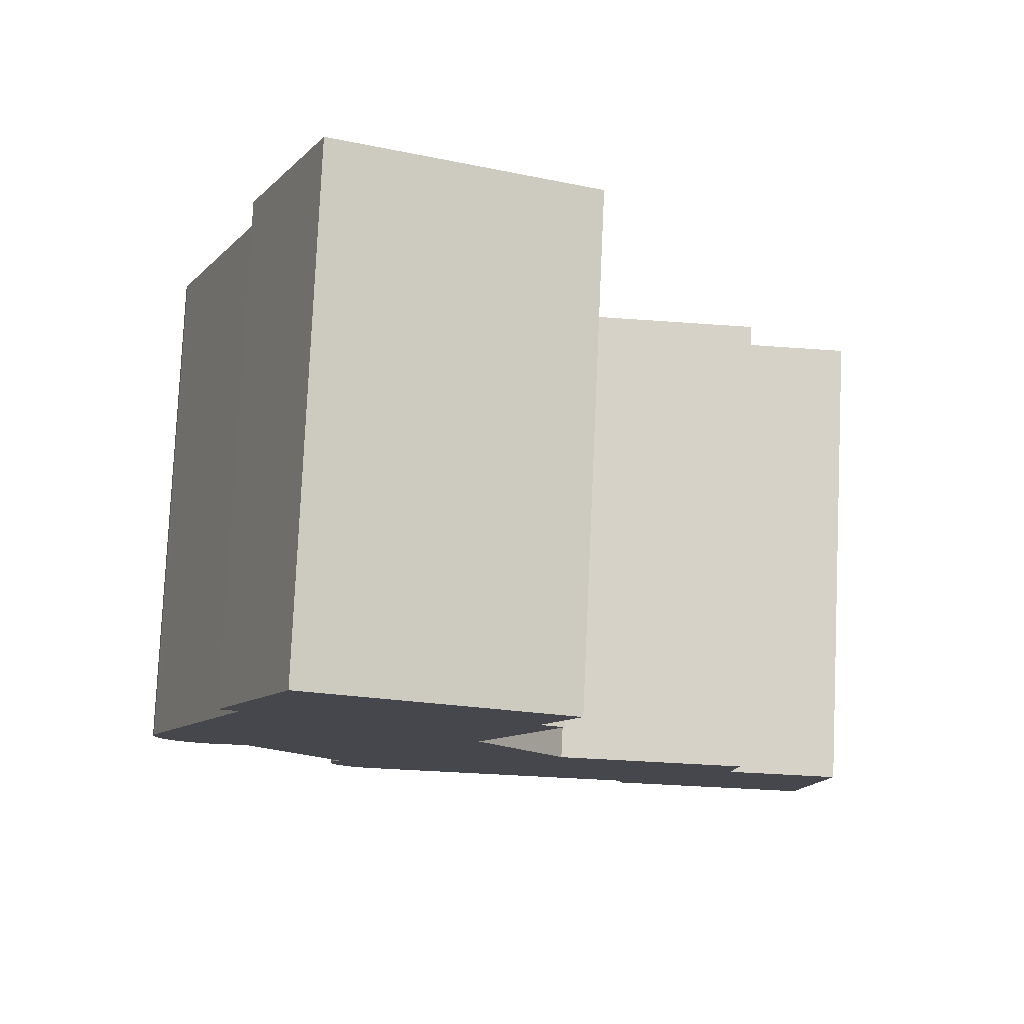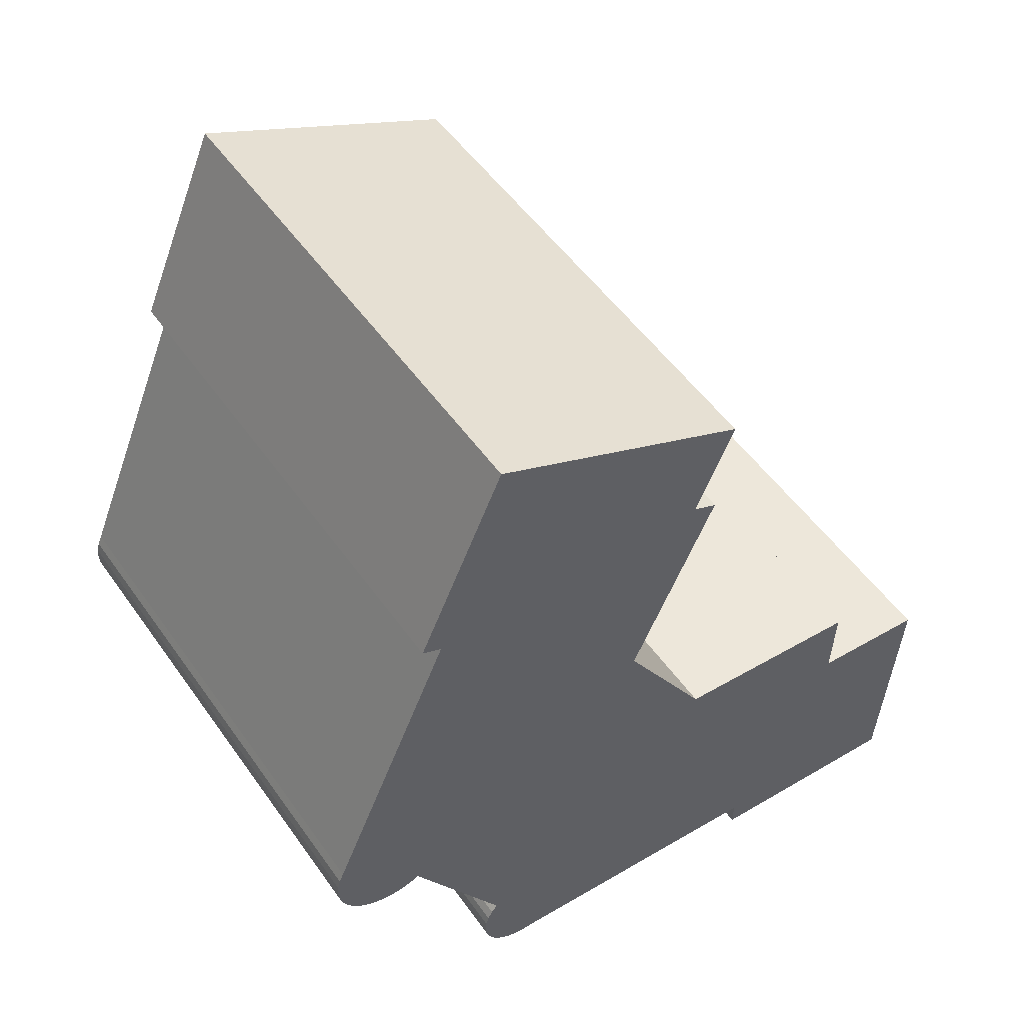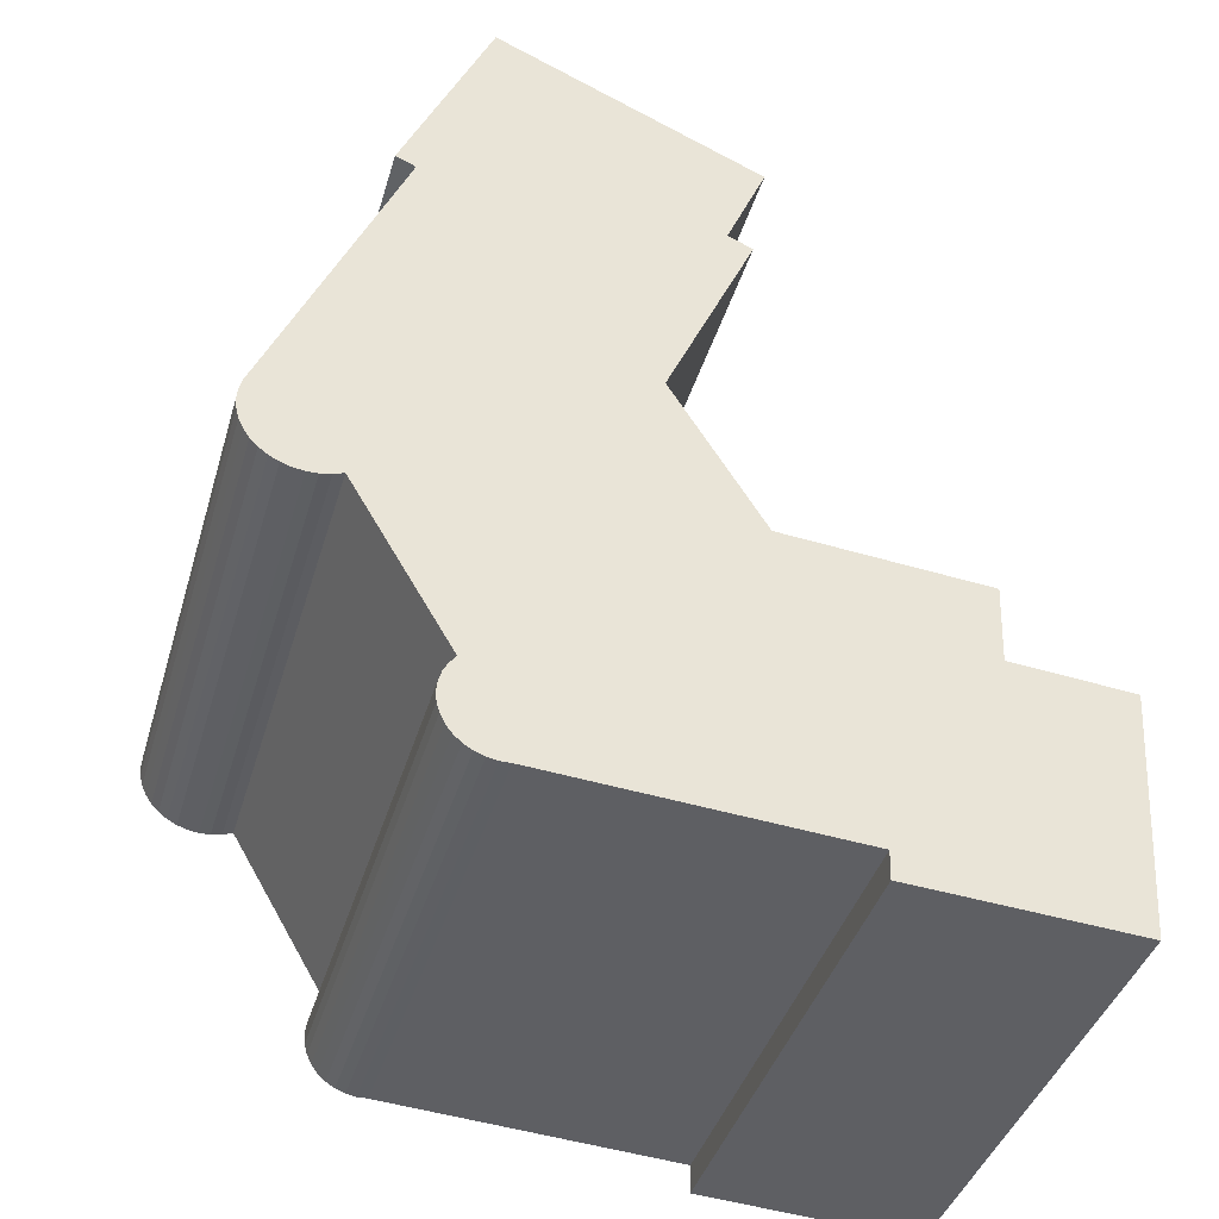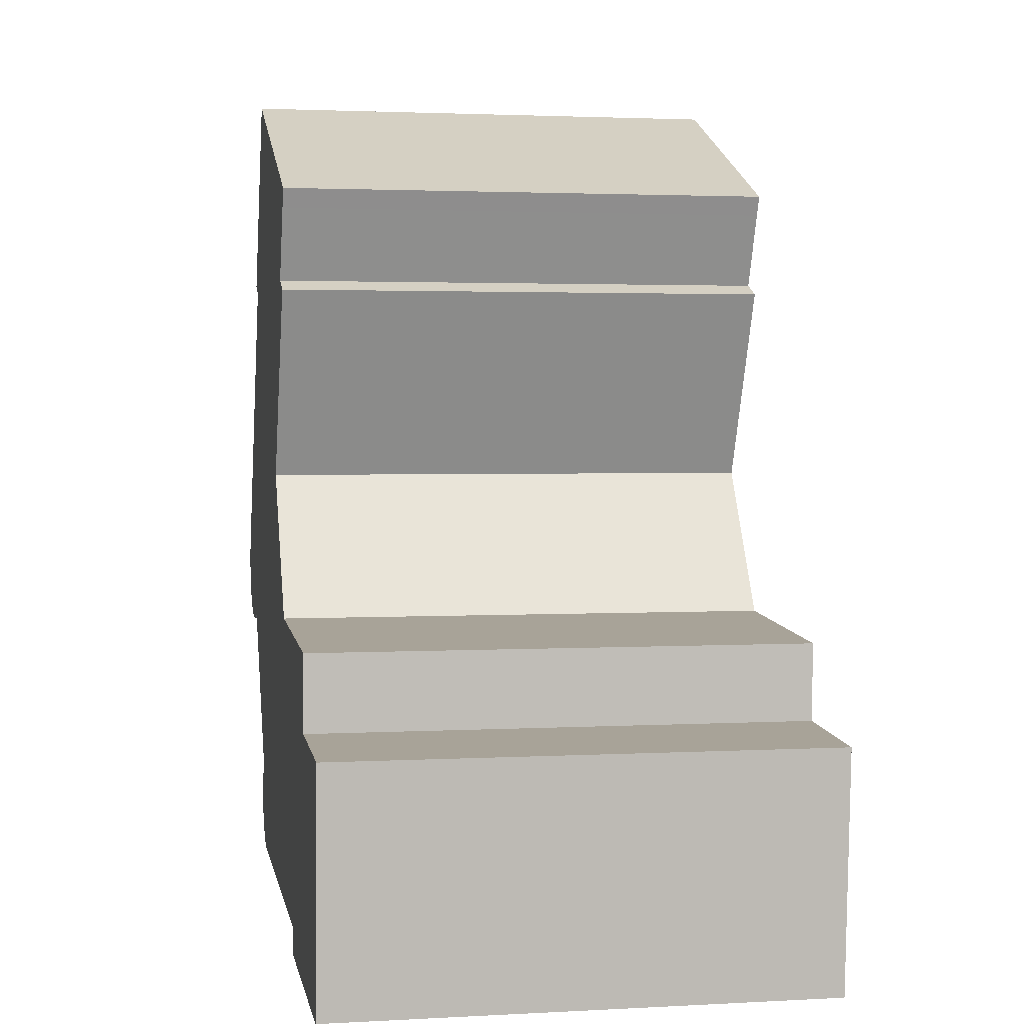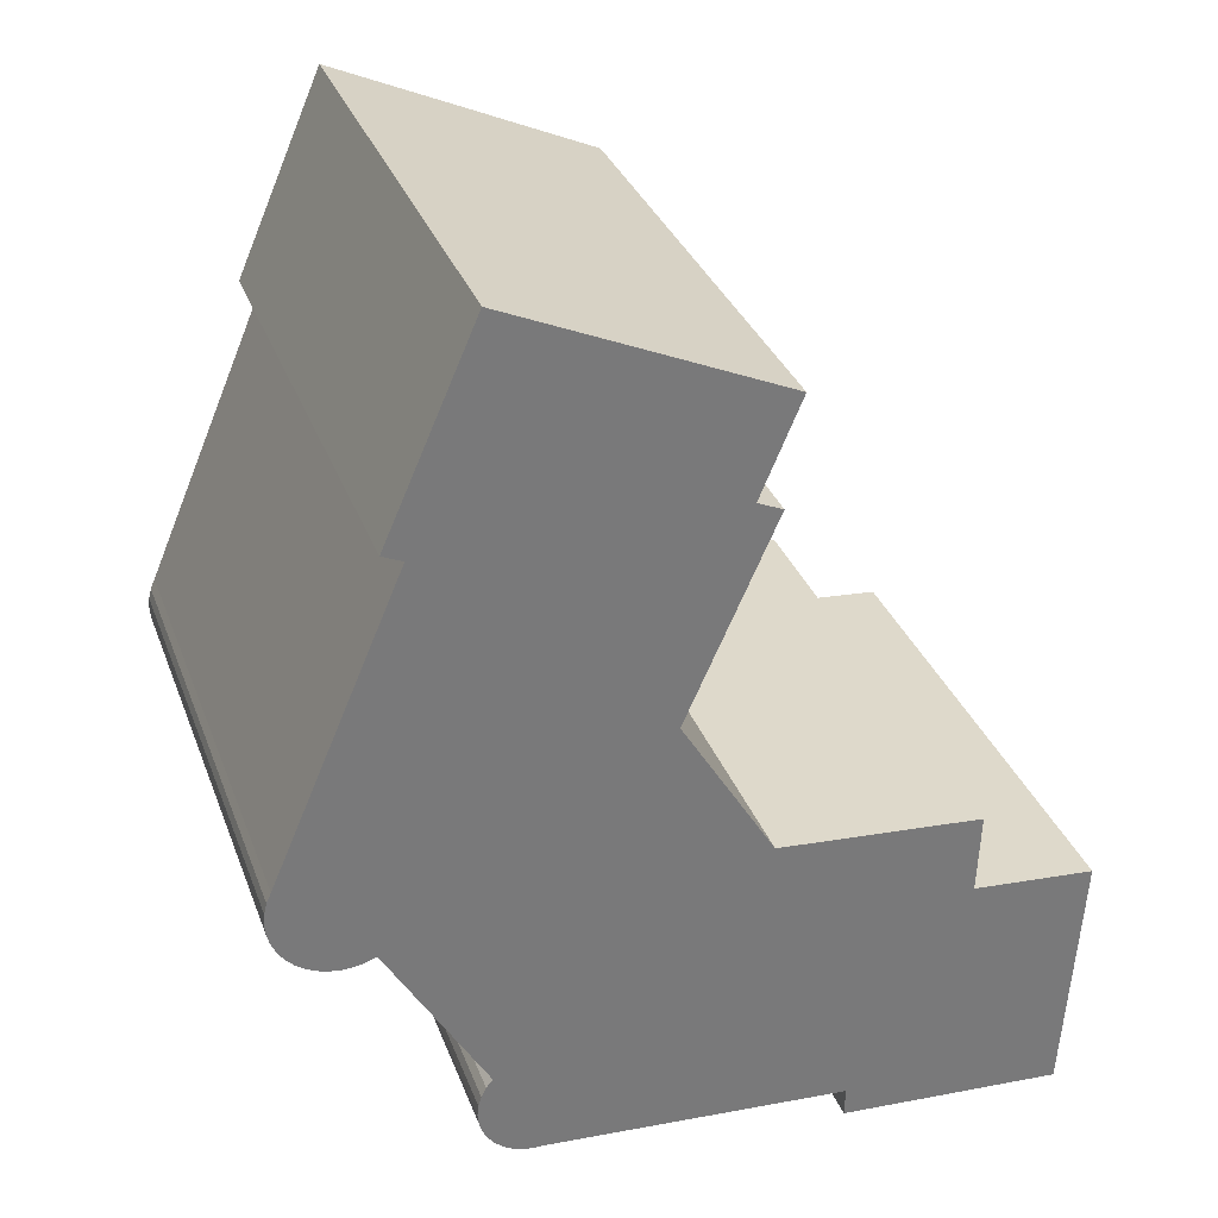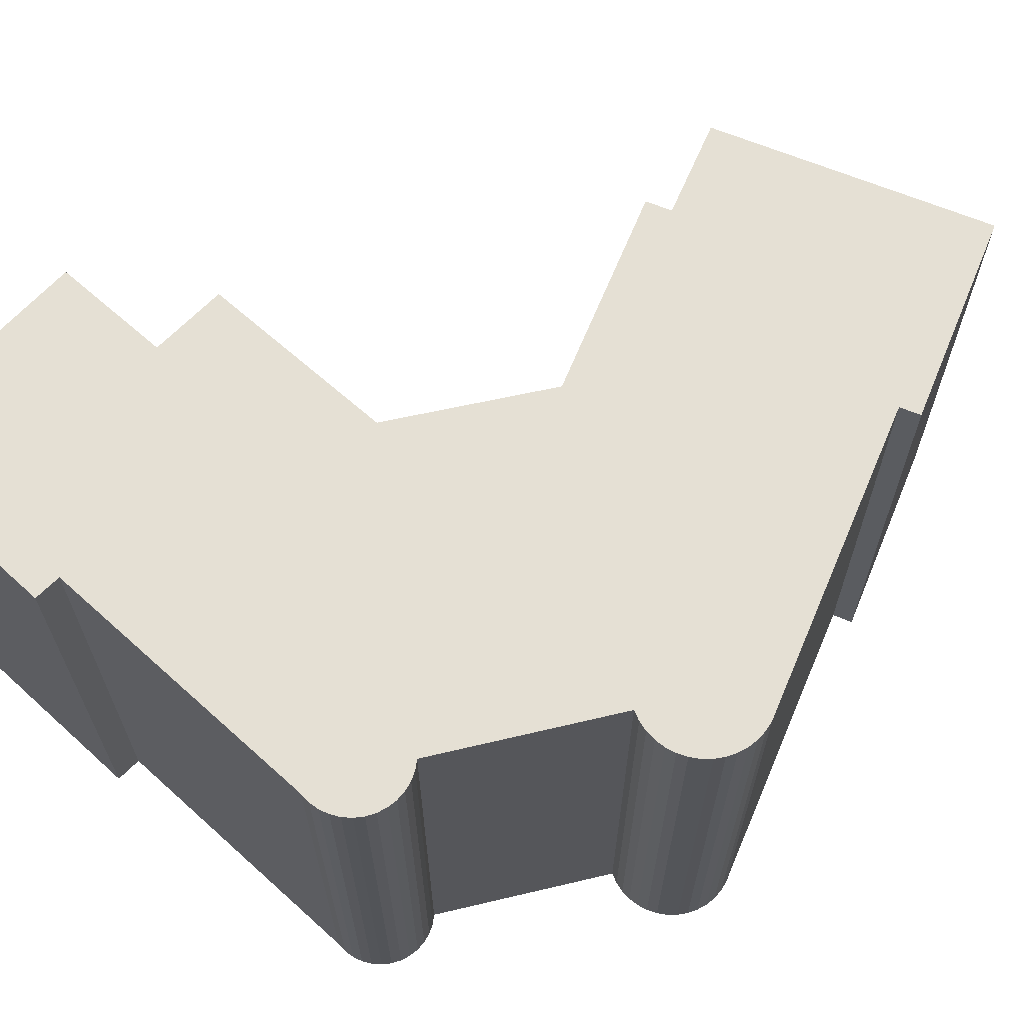
<metadata>
{"format":"obj","ext":"obj","renderer":"f3d","projection":"perspective","resolution":1024,"background":"white","views":[{"elev":79.1,"azim":2.6,"up":"+Z"},{"elev":52.0,"azim":-34.2,"up":"+Z"},{"elev":-40.2,"azim":-16.0,"up":"+Z"},{"elev":2.4,"azim":79.1,"up":"+Z"},{"elev":32.5,"azim":-18.6,"up":"+Z"},{"elev":65.8,"azim":-133.8,"up":"+Y"}]}
</metadata>
<code>
v  7.459 20.77 -11.83
v  7.711 7.449e-16 -12.17
v  7.458 7.244e-16 -11.83
v  7.711 20.77 -12.17
v  7.273 20.77 -11.45
v  7.273 7.013e-16 -11.45
v  7.161 20.77 -11.05
v  7.161 6.765e-16 -11.05
v  7.127 20.77 -10.63
v  7.126 6.509e-16 -10.63
v  7.17 20.77 -10.21
v  7.17 6.253e-16 -10.21
v  7.291 20.77 -9.811
v  7.291 6.007e-16 -9.811
v  7.485 20.77 -9.439
v  7.484 5.779e-16 -9.438
v  7.745 20.77 -9.109
v  7.744 5.577e-16 -9.108
v  3.784 20.77 -2.37
v  3.784 1.451e-16 -2.37
v  3.37 20.77 -2.527
v  3.37 1.547e-16 -2.527
v  2.936 20.77 -2.613
v  2.936 1.6e-16 -2.612
v  2.494 20.77 -2.625
v  2.493 1.607e-16 -2.625
v  2.055 20.77 -2.563
v  2.055 1.569e-16 -2.563
v  1.634 20.77 -2.429
v  1.633 1.487e-16 -2.428
v  1.24 20.77 -2.226
v  1.24 1.363e-16 -2.226
v  0.8861 20.77 -1.961
v  0.8857 1.2e-16 -1.96
v  0.5813 20.77 -1.64
v  0.5809 1.004e-16 -1.639
v  0.3343 20.77 -1.273
v  0.3339 7.79e-17 -1.272
v  0.1521 20.77 -0.8695
v  0.1517 5.32e-17 -0.8689
v  0.03976 20.77 -0.4415
v  0.03932 2.699e-17 -0.4408
v  0.0004435 20.77 -0.0006581
v  0 0 0
v  0.03525 20.77 0.4406
v  0.03481 -2.702e-17 0.4412
v  0.1432 20.77 0.8698
v  0.1428 -5.33e-17 0.8704
v  24.03 20.77 -15.04
v  30.62 9.472e-16 -15.47
v  24.03 9.207e-16 -15.04
v  30.62 20.77 -15.47
v  21.66 20.77 -14.88
v  21.66 9.112e-16 -14.88
v  21.69 20.77 -13.74
v  21.69 8.411e-16 -13.74
v  19.18 20.77 -13.56
v  19.18 8.303e-16 -13.56
v  12.26 20.77 -13.07
v  12.26 8.005e-16 -13.07
v  9.605 20.77 -12.89
v  9.604 7.89e-16 -12.89
v  9.185 20.77 -12.89
v  9.184 7.893e-16 -12.89
v  8.772 20.77 -12.82
v  8.771 7.848e-16 -12.82
v  8.379 20.77 -12.67
v  8.379 7.757e-16 -12.67
v  8.022 20.77 -12.45
v  8.021 7.622e-16 -12.45
v  0.3213 20.77 1.275
v  0.3208 -7.811e-17 1.276
v  1.552 20.77 4.156
v  1.551 -2.545e-16 4.156
v  4.428 20.77 10.89
v  4.427 -6.666e-16 10.89
v  5.397 20.77 13.16
v  5.397 -8.056e-16 13.16
v  4.599 20.77 13.51
v  4.598 -8.271e-16 13.51
v  6.448 20.77 17.72
v  6.448 -1.085e-15 17.72
v  8.132 20.77 21.57
v  8.132 -1.321e-15 21.57
v  9.761 -1.277e-15 20.85
v  9.762 20.77 20.85
v  12.96 -1.191e-15 19.44
v  12.96 20.77 19.44
v  18.79 -1.033e-15 16.87
v  18.79 20.77 16.87
v  18.46 -9.845e-16 16.08
v  18.46 20.77 16.08
v  17.2 -8.012e-16 13.08
v  17.2 20.77 13.08
v  18.19 -7.747e-16 12.65
v  18.19 20.77 12.65
v  14.69 -2.89e-16 4.72
v  14.69 20.77 4.72
v  18.35 7.876e-17 -1.286
v  18.35 20.77 -1.287
v  26.52 1.185e-16 -1.936
v  26.52 20.77 -1.937
v  26.39 3.136e-16 -5.122
v  26.39 20.77 -5.123
v  31.28 3.375e-16 -5.512
v  31.28 20.77 -5.513
v  31.16 4.468e-16 -7.297
v  31.16 20.77 -7.298
v  30.77 8.097e-16 -13.22
v  30.77 20.77 -13.22
g defaultobject
f 1 2 3
f 2 1 4
f 5 3 6
f 3 5 1
f 7 6 8
f 6 7 5
f 9 8 10
f 8 9 7
f 11 10 12
f 10 11 9
f 13 12 14
f 12 13 11
f 15 14 16
f 14 15 13
f 17 16 18
f 16 17 15
f 19 18 20
f 18 19 17
f 21 20 22
f 20 21 19
f 23 22 24
f 22 23 21
f 25 24 26
f 24 25 23
f 27 26 28
f 26 27 25
f 29 28 30
f 28 29 27
f 31 30 32
f 30 31 29
f 33 32 34
f 32 33 31
f 35 34 36
f 34 35 33
f 37 36 38
f 36 37 35
f 39 38 40
f 38 39 37
f 41 40 42
f 40 41 39
f 43 42 44
f 42 43 41
f 45 44 46
f 44 45 43
f 47 46 48
f 46 47 45
f 49 50 51
f 50 49 52
f 53 51 54
f 51 53 49
f 55 54 56
f 54 55 53
f 57 56 58
f 56 57 55
f 59 58 60
f 58 59 57
f 61 60 62
f 60 61 59
f 63 62 64
f 62 63 61
f 65 64 66
f 64 65 63
f 67 66 68
f 66 67 65
f 69 68 70
f 68 69 67
f 4 70 2
f 70 4 69
f 71 48 72
f 48 71 47
f 73 72 74
f 72 73 71
f 75 74 76
f 74 75 73
f 77 76 78
f 76 77 75
f 79 78 80
f 78 79 77
f 81 80 82
f 80 81 79
f 83 82 84
f 82 83 81
f 83 85 86
f 85 83 84
f 86 87 88
f 87 86 85
f 88 89 90
f 89 88 87
f 90 91 92
f 91 90 89
f 92 93 94
f 93 92 91
f 94 95 96
f 95 94 93
f 96 97 98
f 97 96 95
f 98 99 100
f 99 98 97
f 100 101 102
f 101 100 99
f 102 103 104
f 103 102 101
f 104 105 106
f 105 104 103
f 106 107 108
f 107 106 105
f 108 109 110
f 109 108 107
f 110 50 52
f 50 110 109
f 109 51 50
f 51 109 107
f 51 107 54
f 54 107 105
f 54 105 103
f 54 103 56
f 56 103 58
f 58 103 60
f 60 103 101
f 60 101 99
f 60 99 62
f 62 99 64
f 64 99 66
f 66 99 68
f 68 99 70
f 70 99 2
f 2 99 3
f 3 99 97
f 3 97 6
f 6 97 8
f 8 97 10
f 10 97 18
f 10 18 12
f 12 18 14
f 14 18 16
f 18 97 20
f 20 97 95
f 20 95 22
f 22 95 24
f 24 95 26
f 26 95 93
f 26 93 28
f 28 93 30
f 30 93 32
f 32 93 91
f 32 91 34
f 34 91 36
f 36 91 89
f 36 89 38
f 38 89 87
f 38 87 40
f 40 87 42
f 42 87 44
f 44 87 46
f 46 87 48
f 48 87 72
f 72 87 74
f 74 87 76
f 76 87 78
f 78 87 85
f 78 85 80
f 80 85 82
f 82 85 84
f 49 110 52
f 110 49 108
f 108 49 106
f 106 49 104
f 104 49 53
f 104 53 102
f 102 53 55
f 102 55 100
f 100 55 57
f 100 57 59
f 100 59 98
f 98 59 61
f 98 61 63
f 98 63 65
f 98 65 67
f 98 67 69
f 98 94 96
f 94 98 69
f 94 69 4
f 9 17 7
f 17 9 15
f 15 9 11
f 15 11 13
f 39 77 37
f 77 39 75
f 75 39 41
f 75 41 73
f 73 41 43
f 73 43 71
f 71 43 45
f 71 45 47
f 92 88 90
f 88 92 94
f 88 94 4
f 88 4 1
f 88 1 17
f 17 1 5
f 17 5 7
f 88 17 19
f 88 19 86
f 86 19 21
f 86 21 23
f 86 23 25
f 86 25 27
f 86 27 29
f 86 29 31
f 86 31 83
f 83 31 33
f 83 33 77
f 77 33 35
f 77 35 37
f 83 77 81
f 81 77 79

</code>
